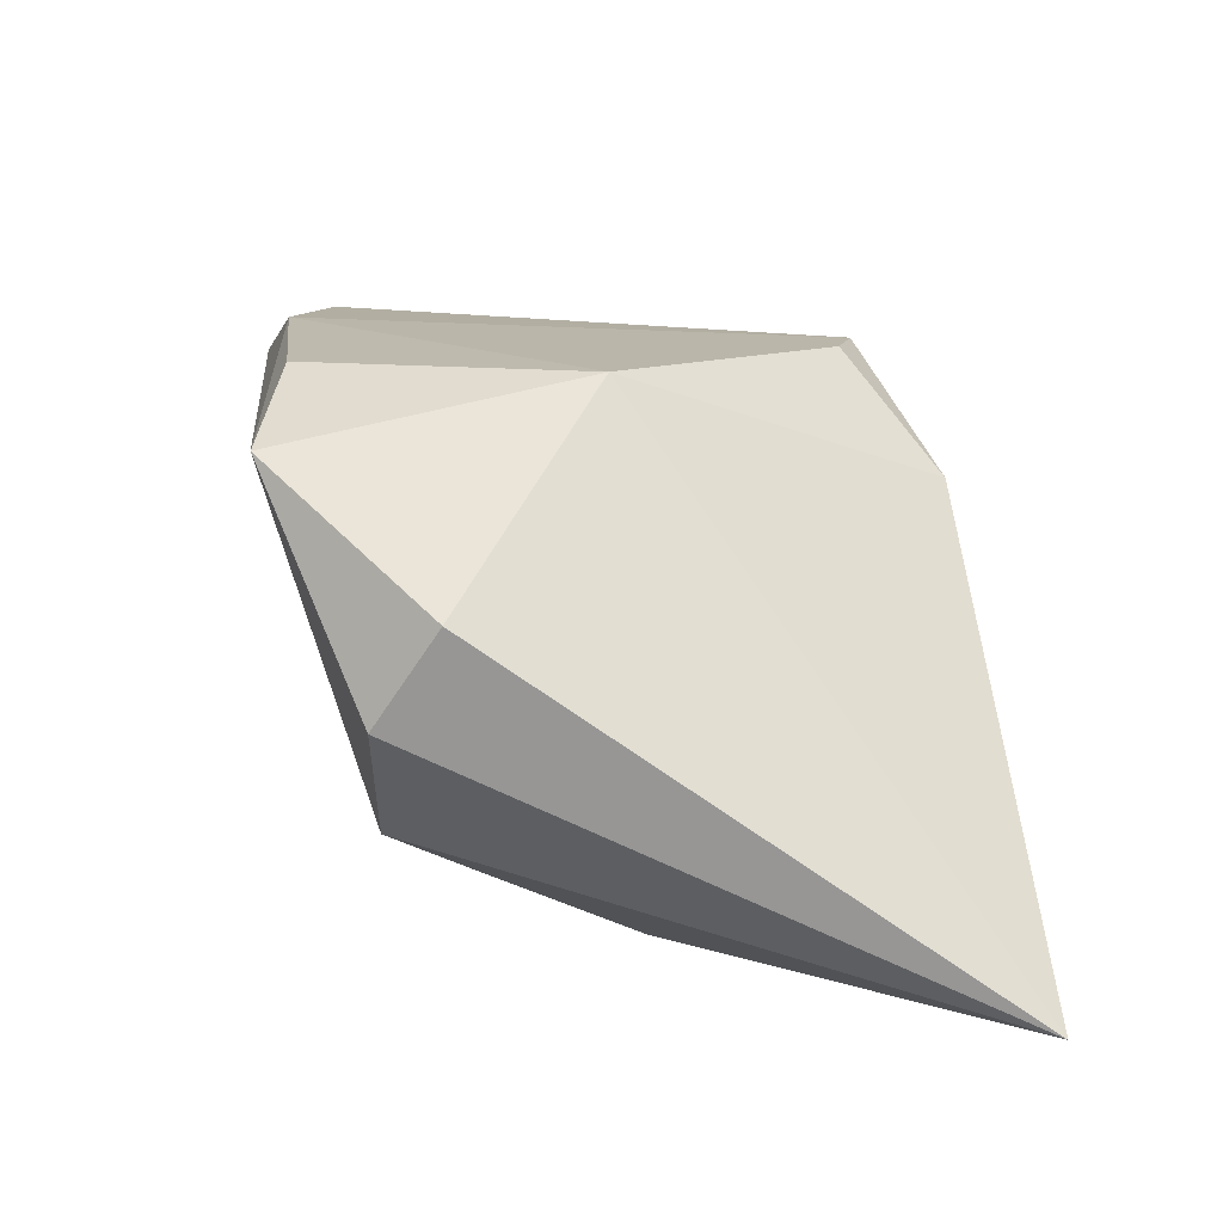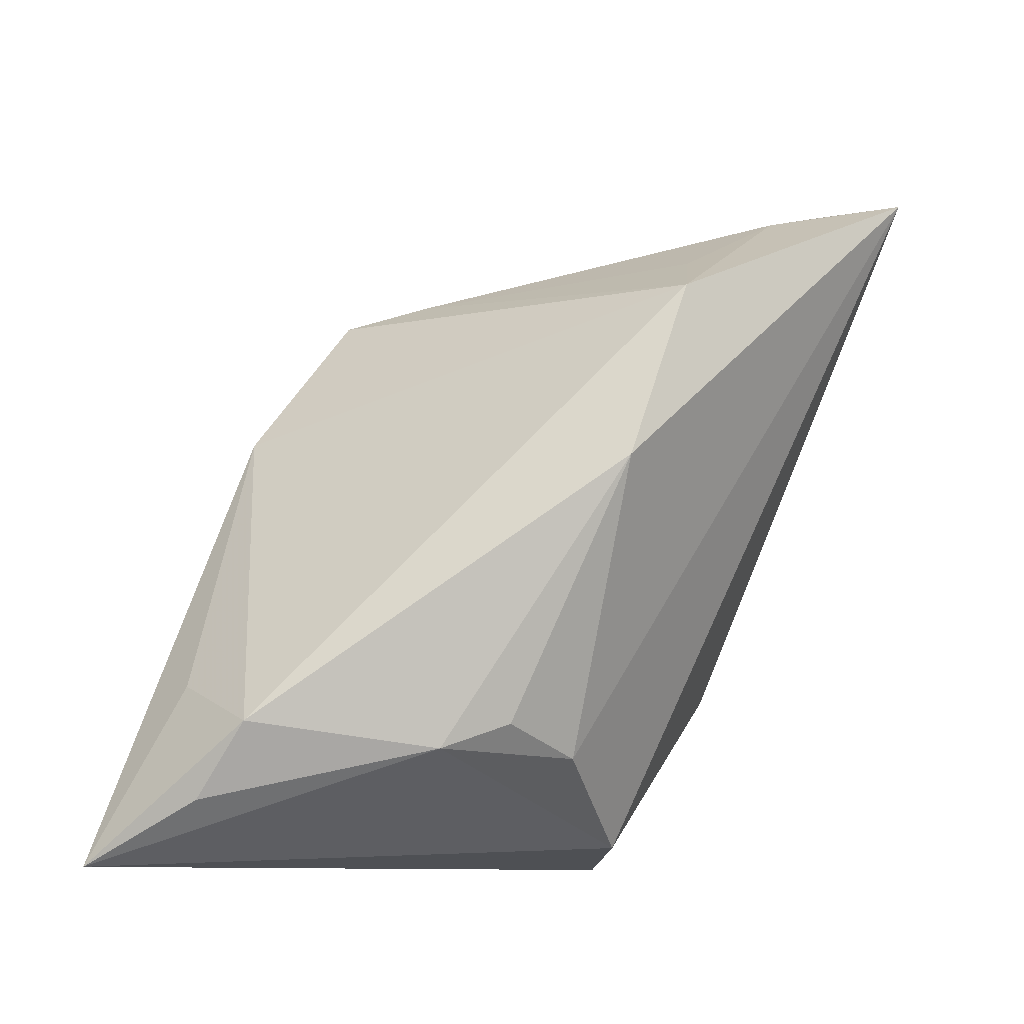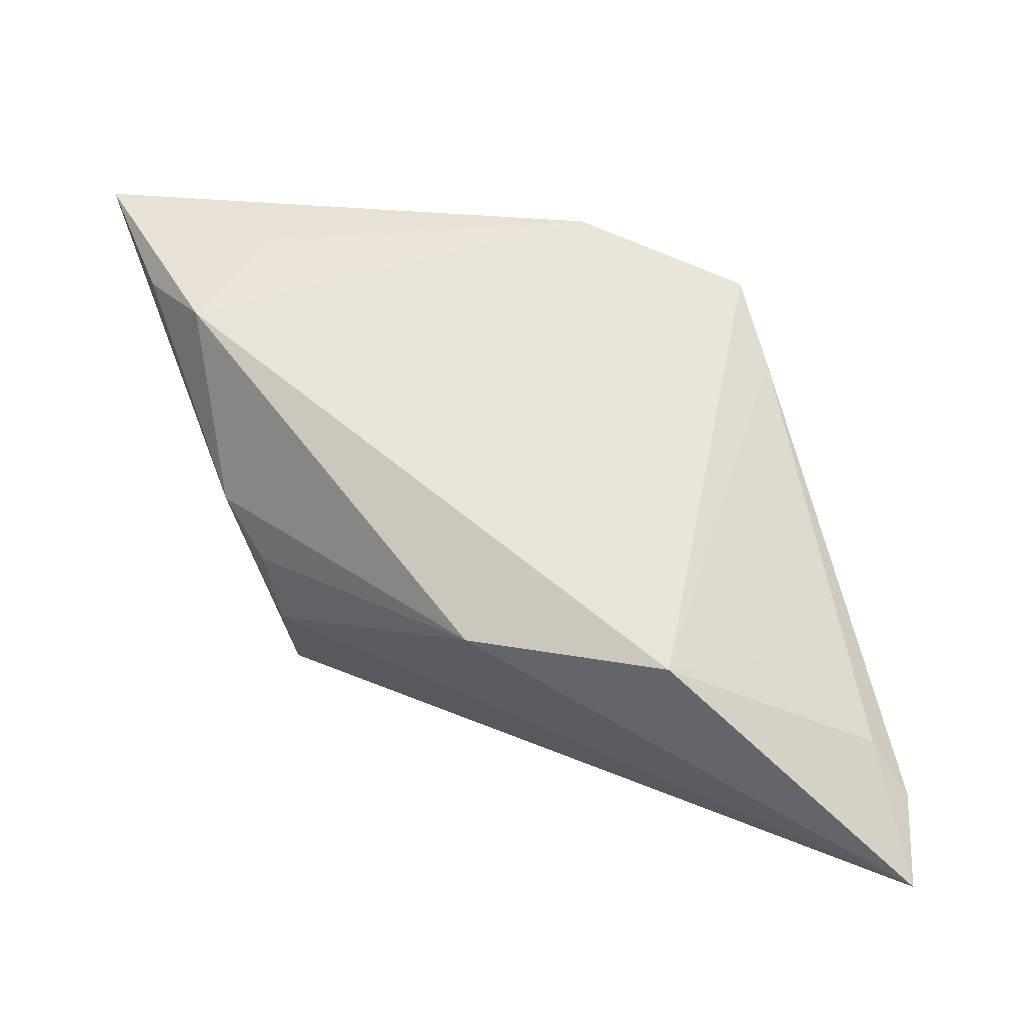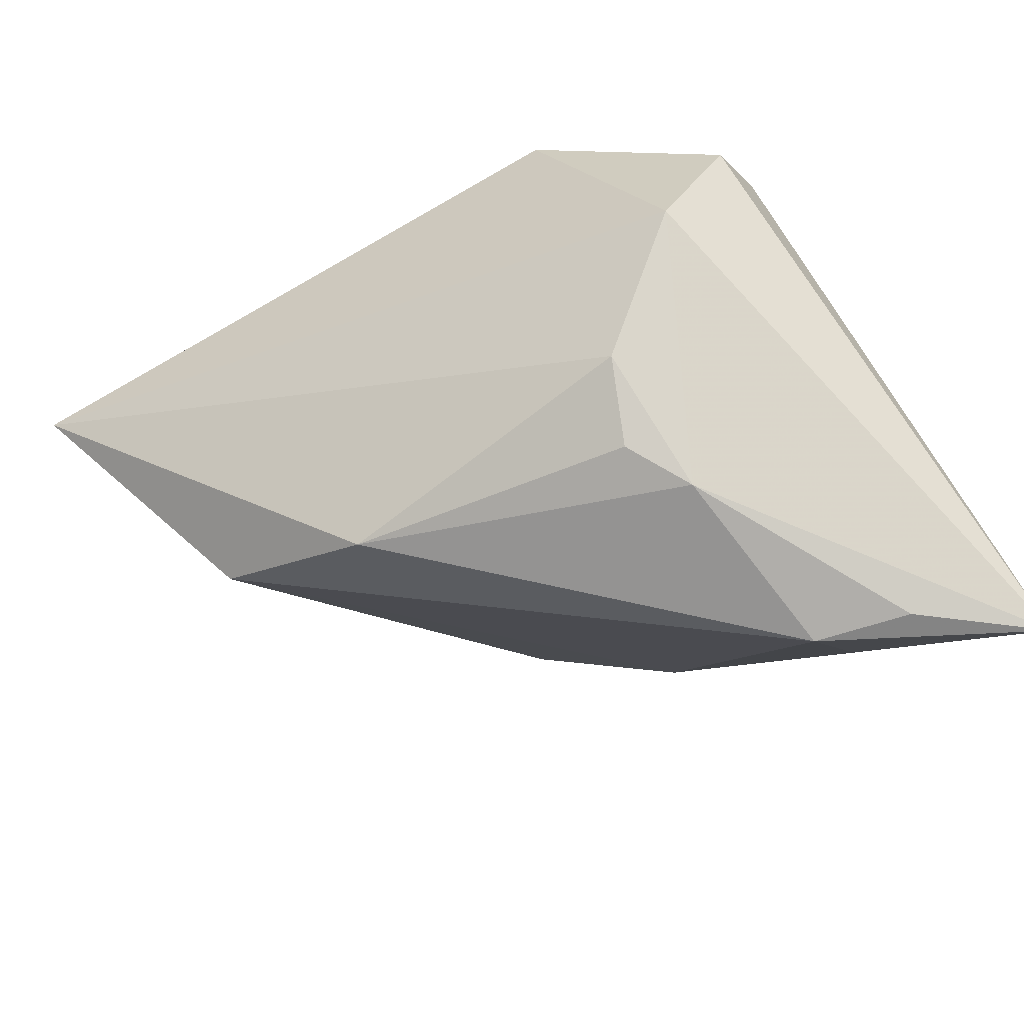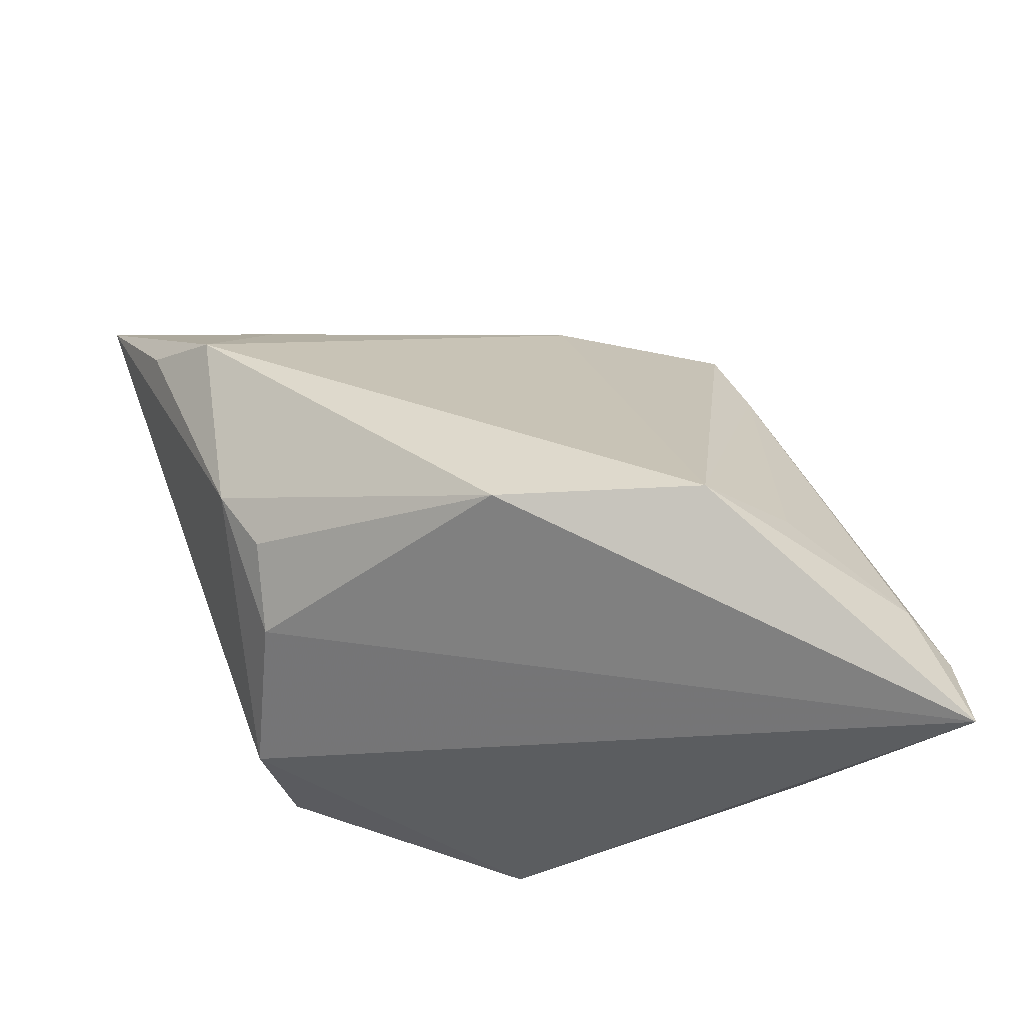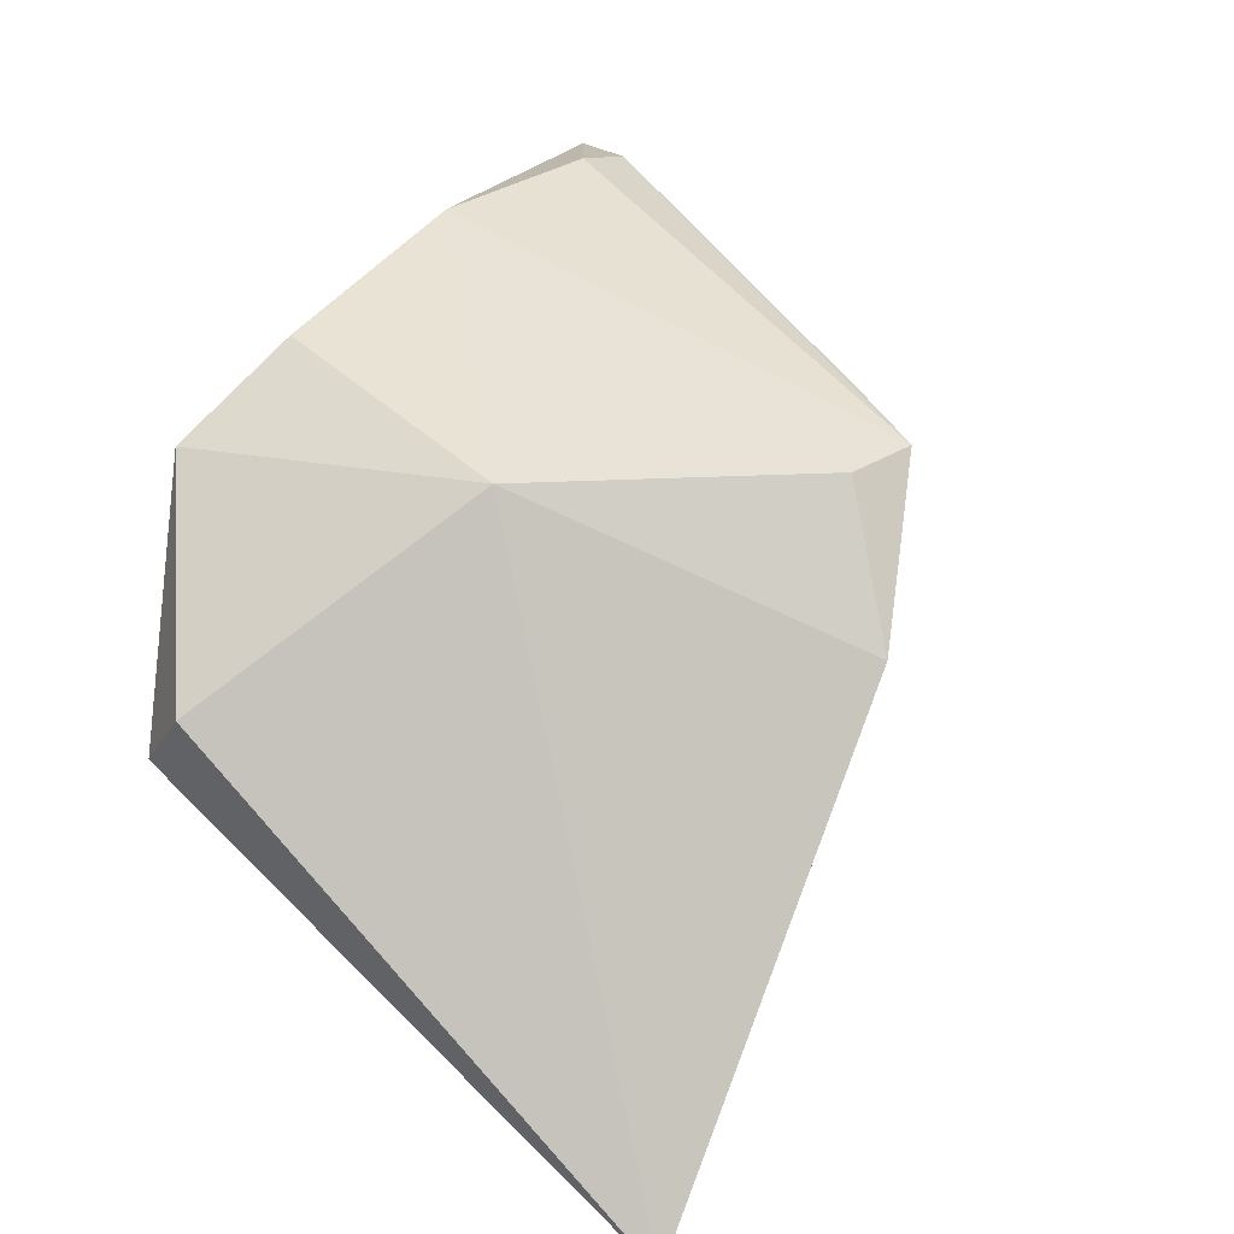
<metadata>
{"format":"obj","ext":"obj","renderer":"f3d","projection":"perspective","resolution":1024,"background":"white","views":[{"elev":15.8,"azim":83.7,"up":"+Z"},{"elev":-74.8,"azim":-108.9,"up":"+Z"},{"elev":13.7,"azim":-125.0,"up":"+Y"},{"elev":-75.6,"azim":29.3,"up":"+Z"},{"elev":-26.2,"azim":-132.4,"up":"+Y"},{"elev":41.3,"azim":122.0,"up":"+Z"}]}
</metadata>
<code>
v 0.03315 -0.01994 -0.002112
v -0.02157 0.02026 0.01975
v 0.03505 -0.01393 0.007171
v 0.01985 0.03248 -0.01875
v -0.009295 0.02596 0.02086
v -0.04533 -0.01537 0.01453
v -0.000875 0.03465 0.00973
v -0.04778 -0.02101 0.01741
v 0.03906 0.03676 -0.02881
v 0.01709 0.0254 -0.02989
v 0.009821 0.001878 0.02234
v -0.01587 0.02839 0.02053
v -0.02083 -0.004582 -0.01967
v 0.02486 -0.01901 -0.01375
v 0.01505 -0.02895 0.01719
v -0.05232 -0.02895 0.01417
v -0.03808 -0.005578 -0.006875
v 0.0128 -0.009744 -0.02248
v -0.039 -0.006296 0.004186
v 0.001558 -0.02592 0.02234
v 0.009671 -0.001534 -0.02647
v -0.04079 -0.0215 0.02058
v 0.02715 0.02754 -0.03017
v 0.01392 0.004884 -0.0286
v -0.02331 -0.02609 0.02234
f 9 7 11
f 16 14 15
f 15 11 20
f 4 7 9
f 9 11 3
f 11 15 3
f 6 2 19
f 17 13 16
f 16 6 17
f 17 6 19
f 19 2 17
f 2 12 17
f 17 12 7
f 9 14 24
f 9 24 23
f 1 15 14
f 1 3 15
f 1 14 9
f 9 3 1
f 5 11 7
f 7 12 5
f 25 22 16
f 16 15 25
f 25 15 20
f 20 11 25
f 12 22 25
f 11 5 25
f 25 5 12
f 8 6 16
f 16 22 8
f 2 6 8
f 8 12 2
f 8 22 12
f 18 24 14
f 18 14 16
f 16 13 18
f 13 24 21
f 21 18 13
f 24 18 21
f 10 24 13
f 10 23 24
f 13 17 10
f 9 23 10
f 10 4 9
f 7 4 10
f 10 17 7

</code>
